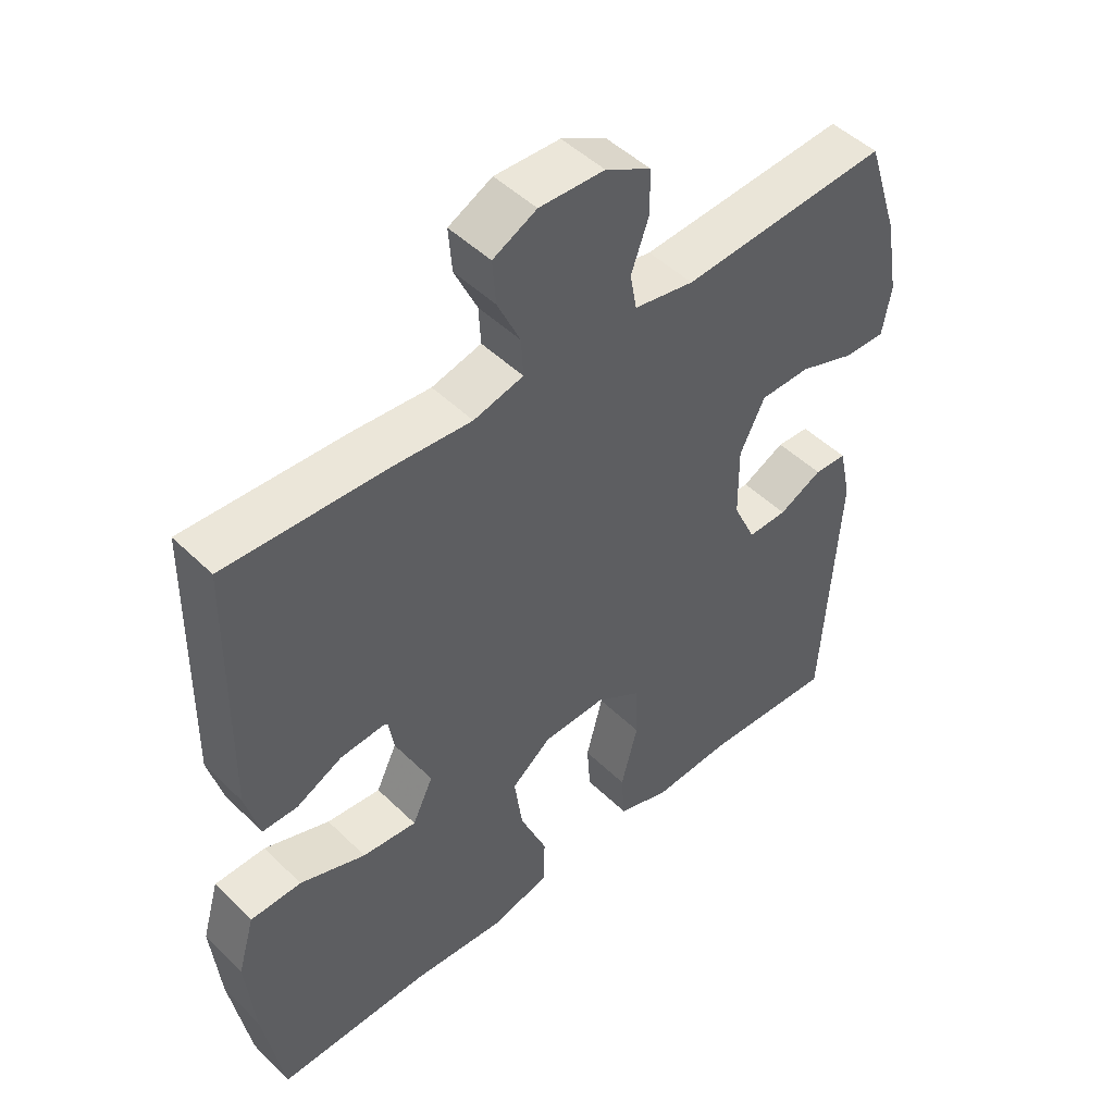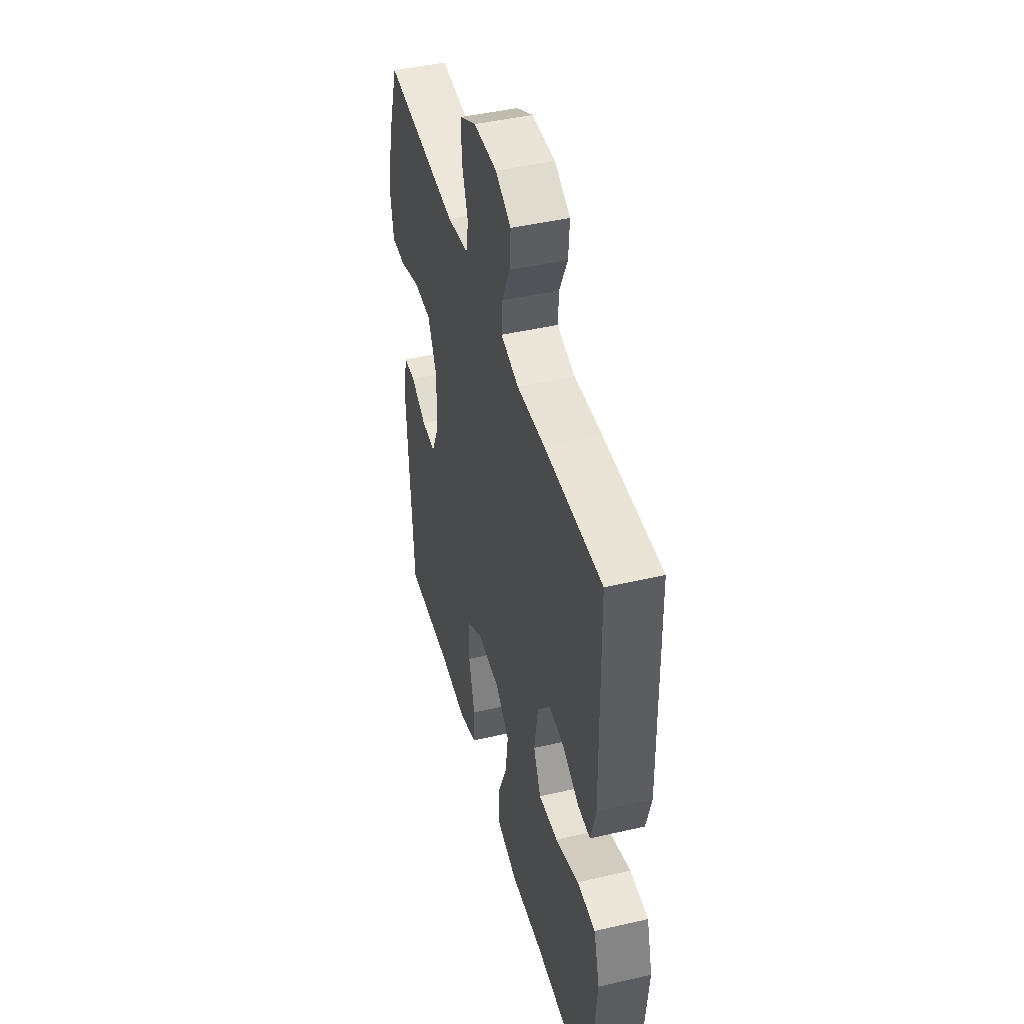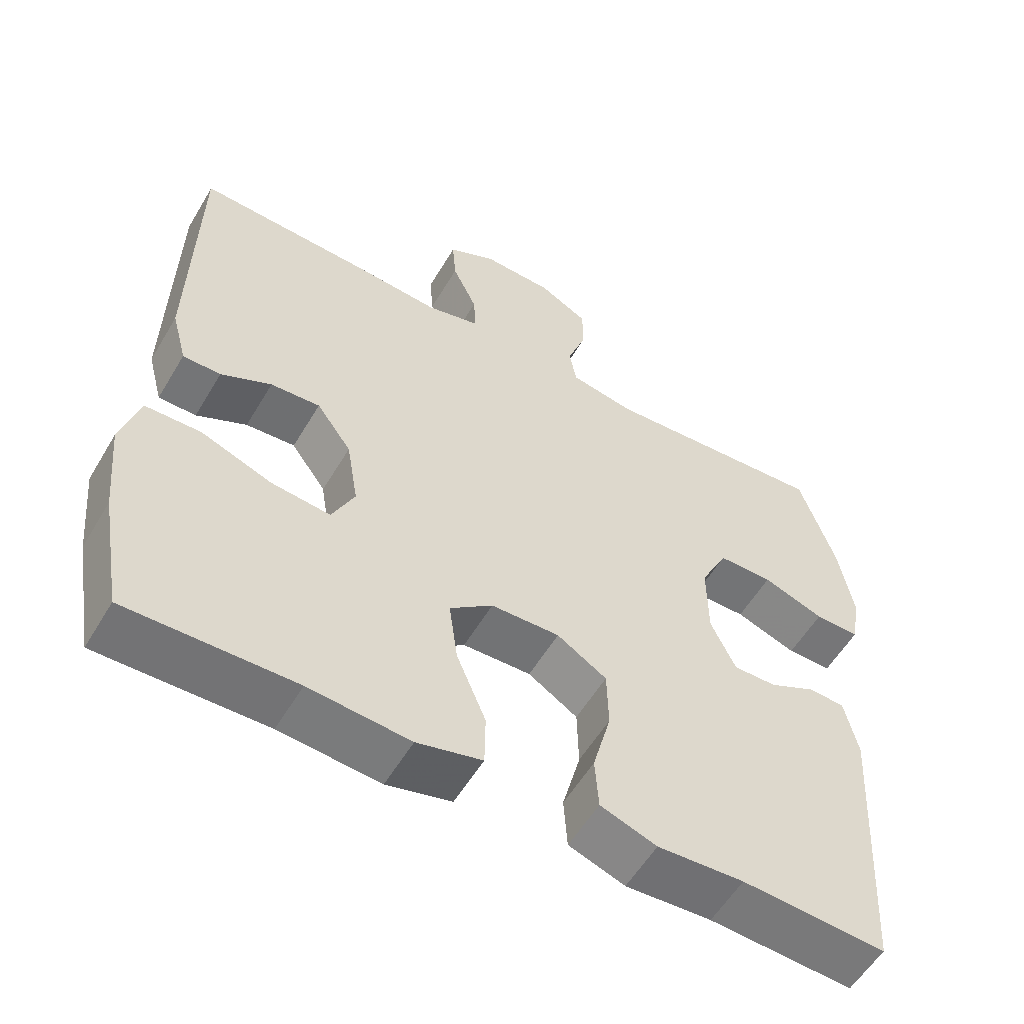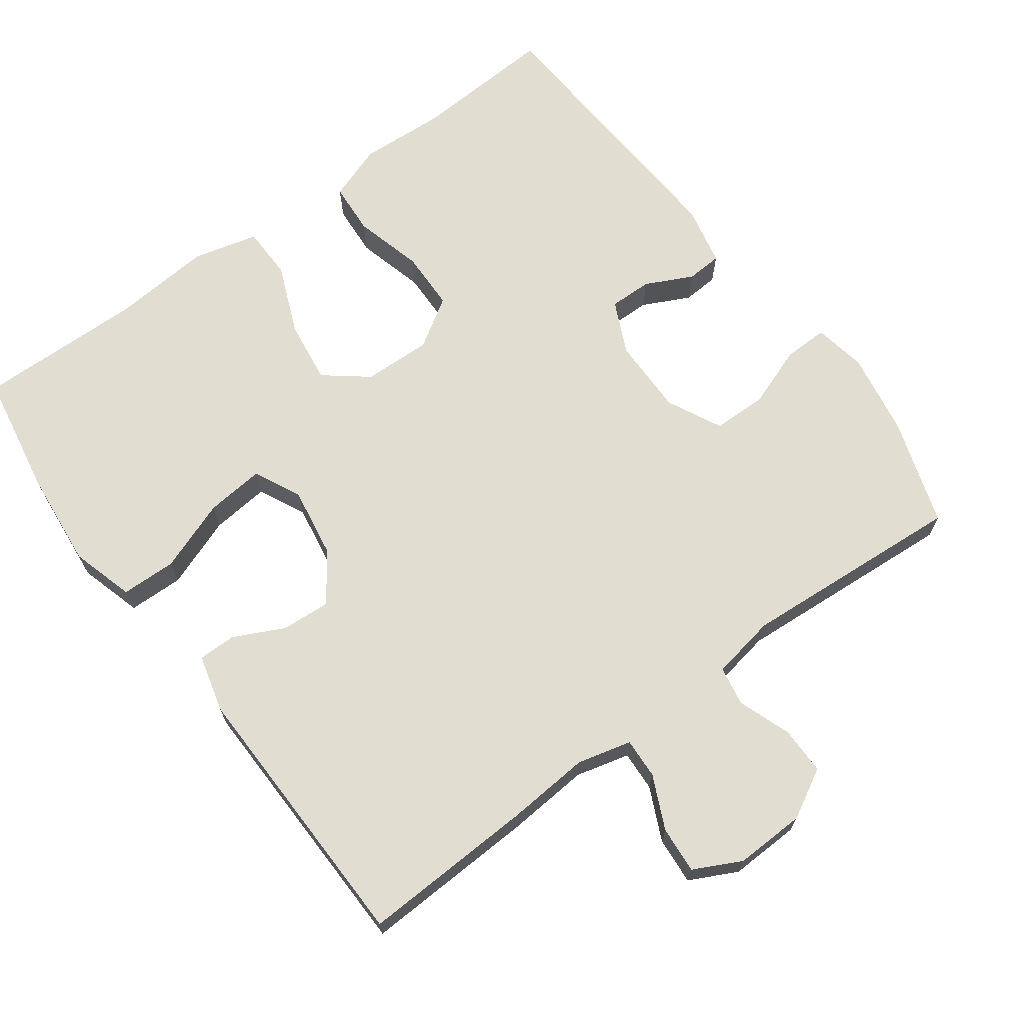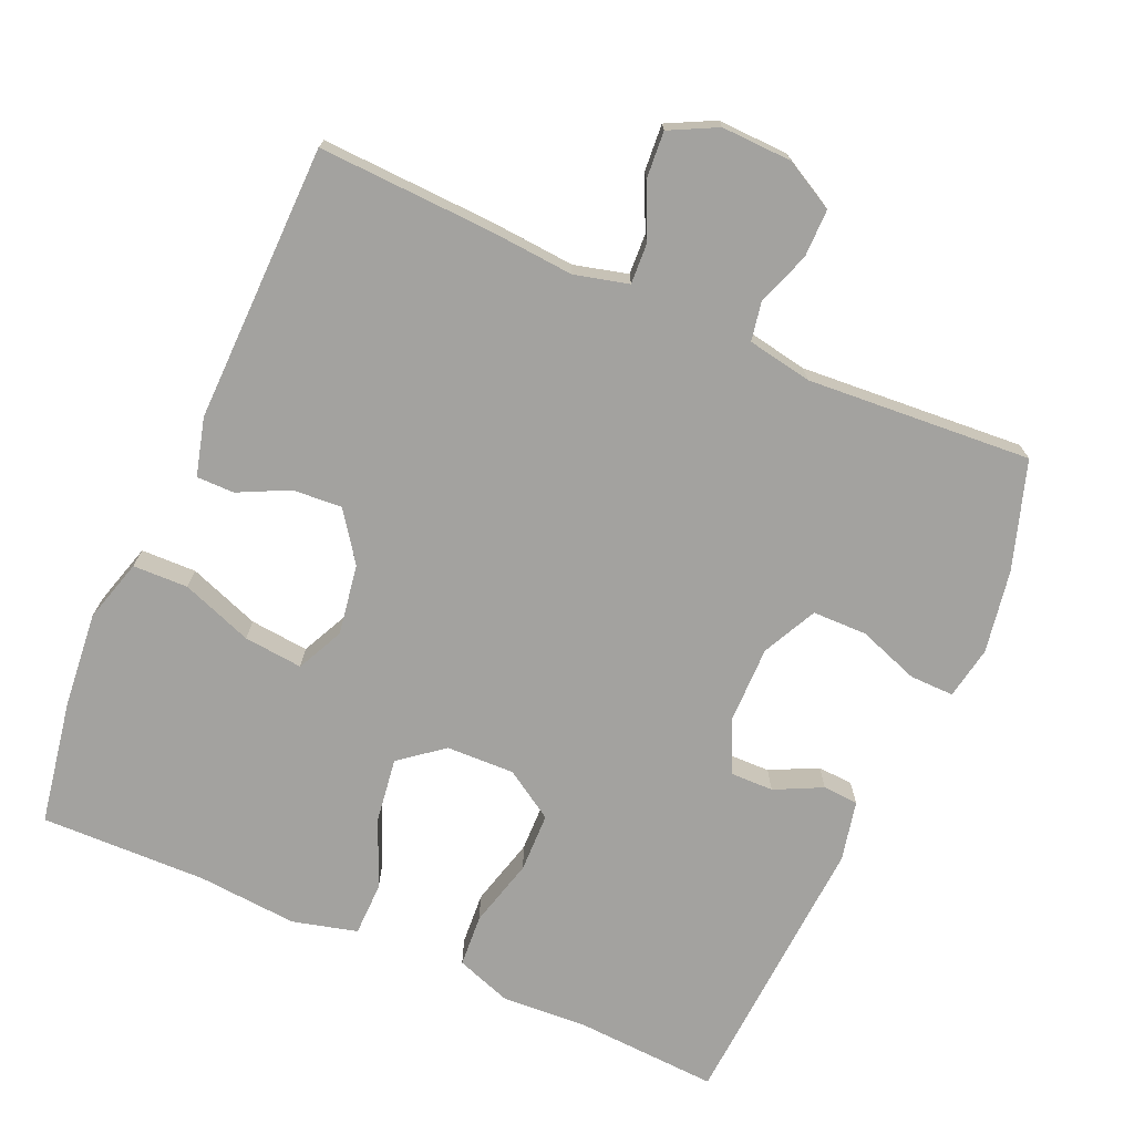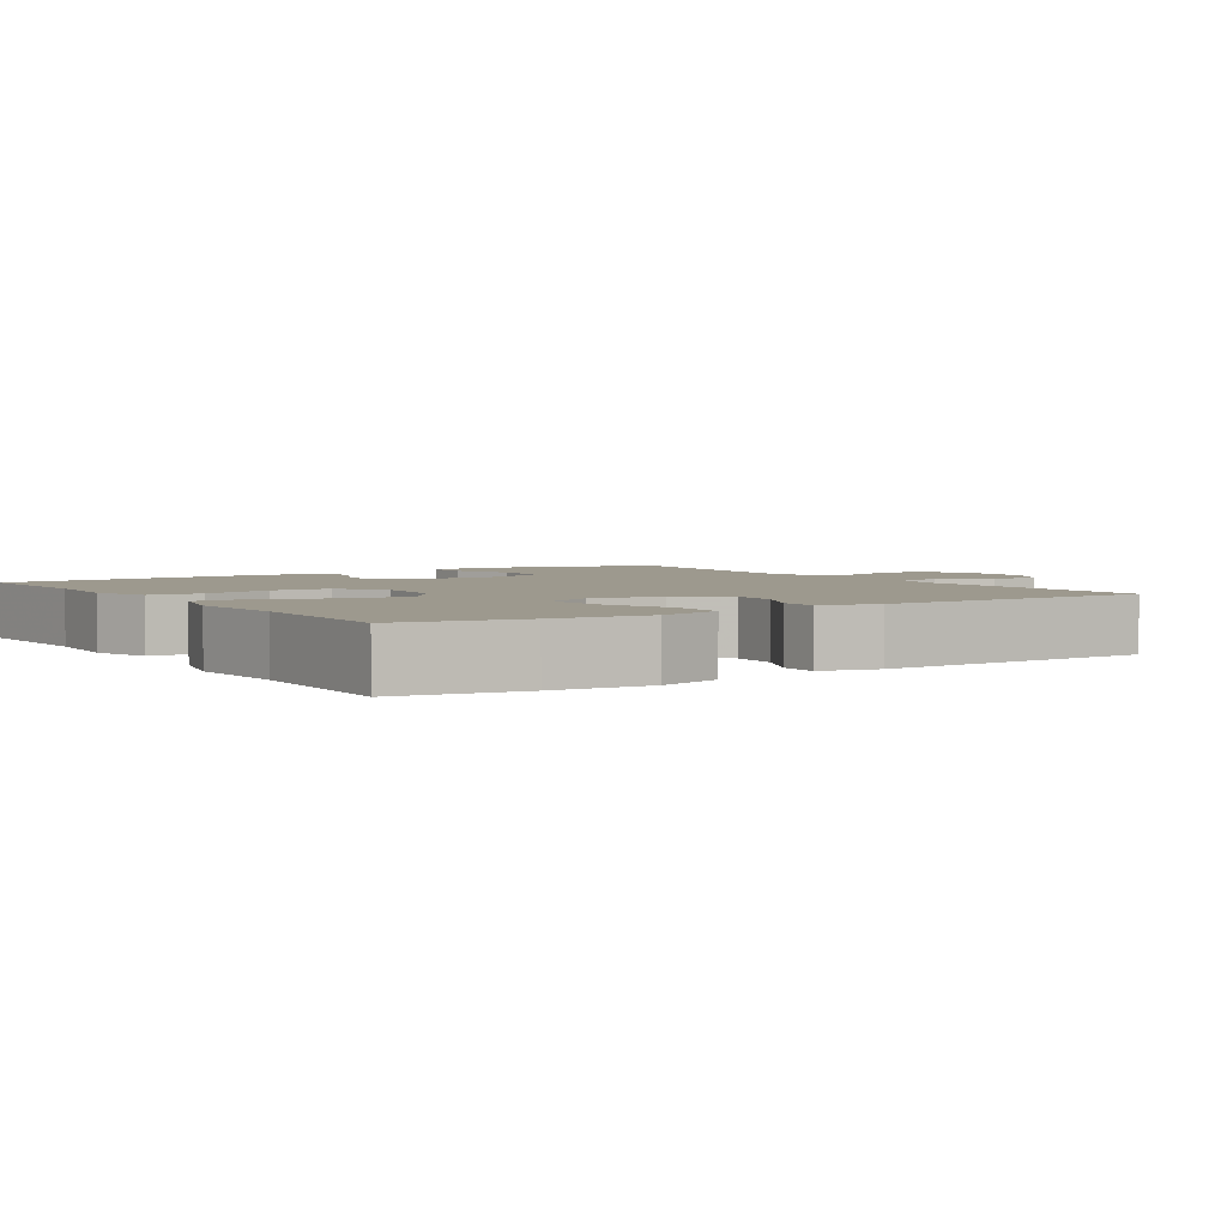
<metadata>
{"format":"obj","ext":"obj","renderer":"f3d","projection":"perspective","resolution":1024,"background":"white","views":[{"elev":48.1,"azim":-42.7,"up":"+Z"},{"elev":45.0,"azim":-105.0,"up":"+Z"},{"elev":-56.5,"azim":-30.4,"up":"+Z"},{"elev":68.4,"azim":-36.5,"up":"+Y"},{"elev":-72.5,"azim":-23.8,"up":"+Y"},{"elev":3.3,"azim":-123.3,"up":"+Y"}]}
</metadata>
<code>
v 0.5 0.07 0.5
v 0.548 0.07 0.353
v 0.568 0.07 0.238
v 0.555 0.07 0.165
v 0.494 0.07 0.166
v 0.41 0.07 0.196
v 0.335 0.07 0.195
v 0.298 0.07 0.12
v 0.299 0.07 0.014
v 0.333 0.07 -0.059
v 0.392 0.07 -0.058
v 0.457 0.07 -0.026
v 0.506 0.07 -0.029
v 0.524 0.07 -0.112
v 0.5 0.07 -0.5
v 0.303 0.07 -0.489
v 0.185 0.07 -0.496
v 0.108 0.07 -0.469
v 0.103 0.07 -0.397
v 0.128 0.07 -0.302
v 0.126 0.07 -0.22
v 0.058 0.07 -0.177
v -0.036 0.07 -0.18
v -0.095 0.07 -0.227
v -0.083 0.07 -0.314
v -0.043 0.07 -0.41
v -0.044 0.07 -0.483
v -0.133 0.07 -0.506
v -0.271 0.07 -0.495
v -0.5 0.07 -0.5
v -0.53 0.07 -0.33
v -0.543 0.07 -0.197
v -0.518 0.07 -0.11
v -0.442 0.07 -0.108
v -0.344 0.07 -0.144
v -0.263 0.07 -0.152
v -0.232 0.07 -0.087
v -0.248 0.07 0.01
v -0.296 0.07 0.077
v -0.364 0.07 0.072
v -0.433 0.07 0.038
v -0.485 0.07 0.038
v -0.506 0.07 0.117
v -0.5 0.07 0.5
v -0.26 0.07 0.49
v -0.144 0.07 0.481
v -0.07 0.07 0.5
v -0.073 0.07 0.556
v -0.107 0.07 0.629
v -0.112 0.07 0.694
v -0.047 0.07 0.727
v 0.05 0.07 0.724
v 0.118 0.07 0.687
v 0.118 0.07 0.621
v 0.092 0.07 0.548
v 0.102 0.07 0.494
v 0.191 0.07 0.478
v 0.5 0 0.5
v 0.548 0 0.353
v 0.568 0 0.238
v 0.555 0 0.165
v 0.494 0 0.166
v 0.41 0 0.196
v 0.335 0 0.195
v 0.298 0 0.12
v 0.299 0 0.014
v 0.333 0 -0.059
v 0.392 0 -0.058
v 0.457 0 -0.026
v 0.506 0 -0.029
v 0.524 0 -0.112
v 0.5 0 -0.5
v 0.303 0 -0.489
v 0.185 0 -0.496
v 0.108 0 -0.469
v 0.103 0 -0.397
v 0.128 0 -0.302
v 0.126 0 -0.22
v 0.058 0 -0.177
v -0.036 0 -0.18
v -0.095 0 -0.227
v -0.083 0 -0.314
v -0.043 0 -0.41
v -0.044 0 -0.483
v -0.133 0 -0.506
v -0.271 0 -0.495
v -0.5 0 -0.5
v -0.53 0 -0.33
v -0.543 0 -0.197
v -0.518 0 -0.11
v -0.442 0 -0.108
v -0.344 0 -0.144
v -0.263 0 -0.152
v -0.232 0 -0.087
v -0.248 0 0.01
v -0.296 0 0.077
v -0.364 0 0.072
v -0.433 0 0.038
v -0.485 0 0.038
v -0.506 0 0.117
v -0.5 0 0.5
v -0.26 0 0.49
v -0.144 0 0.481
v -0.07 0 0.5
v -0.073 0 0.556
v -0.107 0 0.629
v -0.112 0 0.694
v -0.047 0 0.727
v 0.05 0 0.724
v 0.118 0 0.687
v 0.118 0 0.621
v 0.092 0 0.548
v 0.102 0 0.494
v 0.191 0 0.478
f 53 54 55
f 52 53 55
f 51 52 55
f 50 51 55
f 49 50 55
f 48 49 55
f 47 48 55 56
f 46 47 56 57
f 44 45 46
f 43 44 46
f 42 43 46
f 41 42 46
f 40 41 46
f 39 40 46 57
f 33 34 35
f 32 33 35
f 31 32 35
f 30 31 35
f 29 30 35
f 29 35 36
f 28 29 36
f 27 28 36
f 26 27 36
f 25 26 36
f 24 25 36 37
f 18 19 20
f 17 18 20
f 16 17 20
f 16 20 21
f 15 16 21
f 14 15 21
f 13 14 21
f 12 13 21
f 11 12 21
f 10 11 21 22
f 4 5 6
f 3 4 6
f 2 3 6
f 1 2 6
f 57 1 6
f 57 6 7
f 57 7 8
f 39 57 8
f 38 39 8
f 37 38 8
f 24 37 8
f 23 24 8
f 9 10 22 23
f 8 9 23
f 112 111 110
f 112 110 109
f 112 109 108
f 112 108 107
f 112 107 106
f 112 106 105
f 113 112 105 104
f 114 113 104 103
f 103 102 101
f 103 101 100
f 103 100 99
f 103 99 98
f 103 98 97
f 114 103 97 96
f 92 91 90
f 92 90 89
f 92 89 88
f 92 88 87
f 92 87 86
f 93 92 86
f 93 86 85
f 93 85 84
f 93 84 83
f 93 83 82
f 94 93 82 81
f 77 76 75
f 77 75 74
f 77 74 73
f 78 77 73
f 78 73 72
f 78 72 71
f 78 71 70
f 78 70 69
f 78 69 68
f 79 78 68 67
f 63 62 61
f 63 61 60
f 63 60 59
f 63 59 58
f 63 58 114
f 64 63 114
f 65 64 114
f 65 114 96
f 65 96 95
f 65 95 94
f 65 94 81
f 65 81 80
f 80 79 67 66
f 80 66 65
f 1 58 59 2
f 2 59 60 3
f 3 60 61 4
f 4 61 62 5
f 5 62 63 6
f 6 63 64 7
f 7 64 65 8
f 8 65 66 9
f 9 66 67 10
f 10 67 68 11
f 11 68 69 12
f 12 69 70 13
f 13 70 71 14
f 14 71 72 15
f 15 72 73 16
f 16 73 74 17
f 17 74 75 18
f 18 75 76 19
f 19 76 77 20
f 20 77 78 21
f 21 78 79 22
f 22 79 80 23
f 23 80 81 24
f 24 81 82 25
f 25 82 83 26
f 26 83 84 27
f 27 84 85 28
f 28 85 86 29
f 29 86 87 30
f 30 87 88 31
f 31 88 89 32
f 32 89 90 33
f 33 90 91 34
f 34 91 92 35
f 35 92 93 36
f 36 93 94 37
f 37 94 95 38
f 38 95 96 39
f 39 96 97 40
f 40 97 98 41
f 41 98 99 42
f 42 99 100 43
f 43 100 101 44
f 44 101 102 45
f 45 102 103 46
f 46 103 104 47
f 47 104 105 48
f 48 105 106 49
f 49 106 107 50
f 50 107 108 51
f 51 108 109 52
f 52 109 110 53
f 53 110 111 54
f 54 111 112 55
f 55 112 113 56
f 56 113 114 57
f 57 114 58 1

</code>
